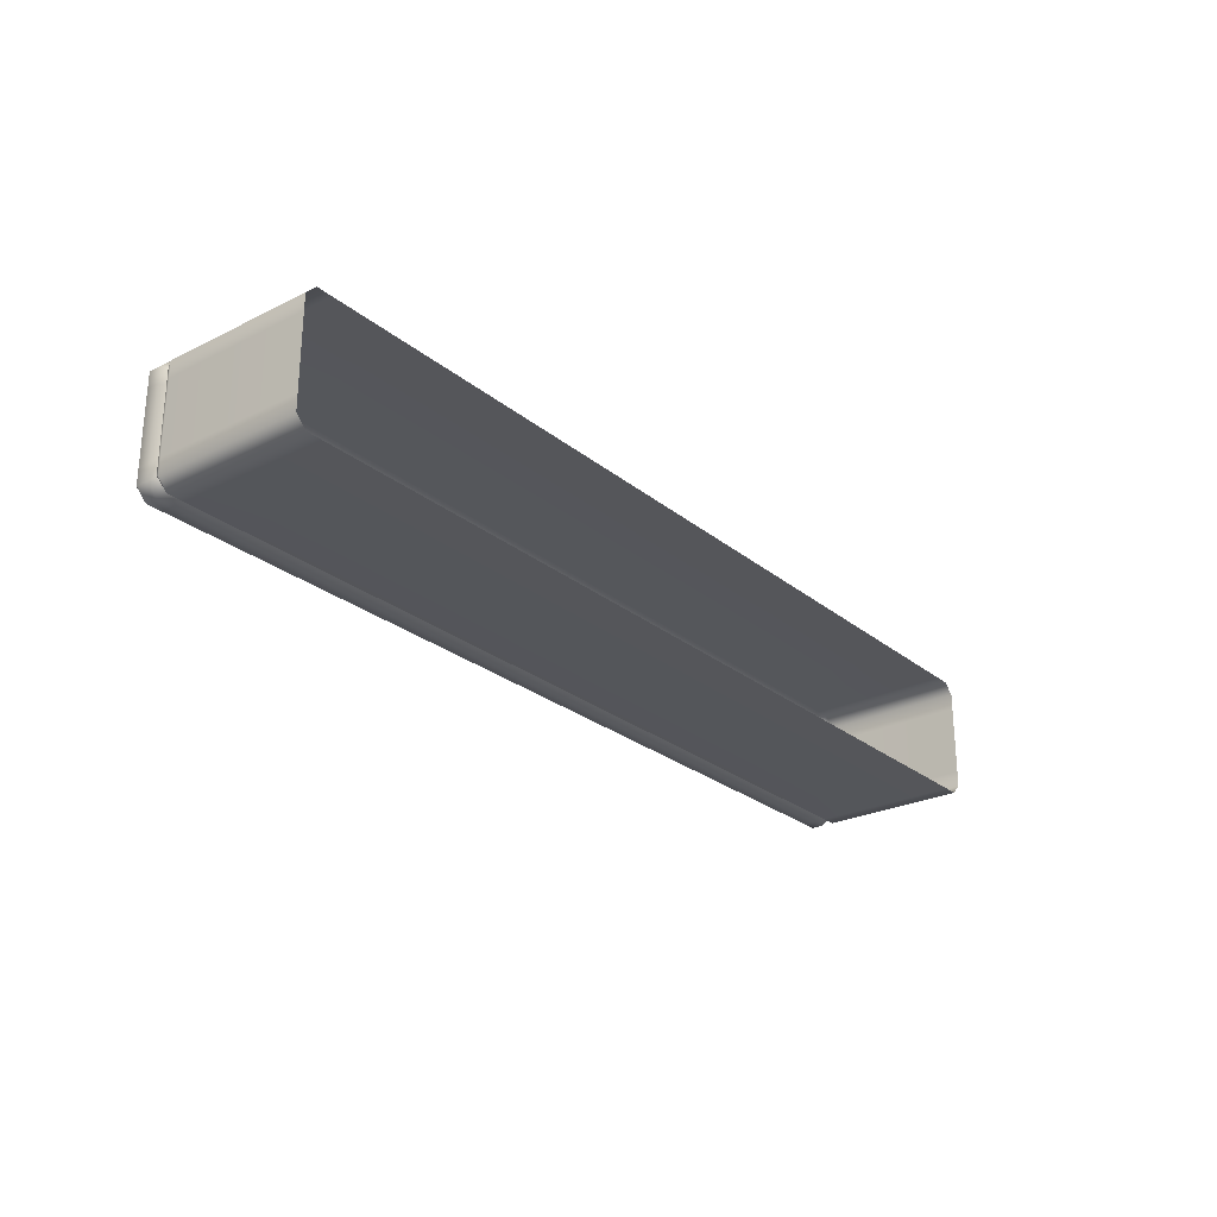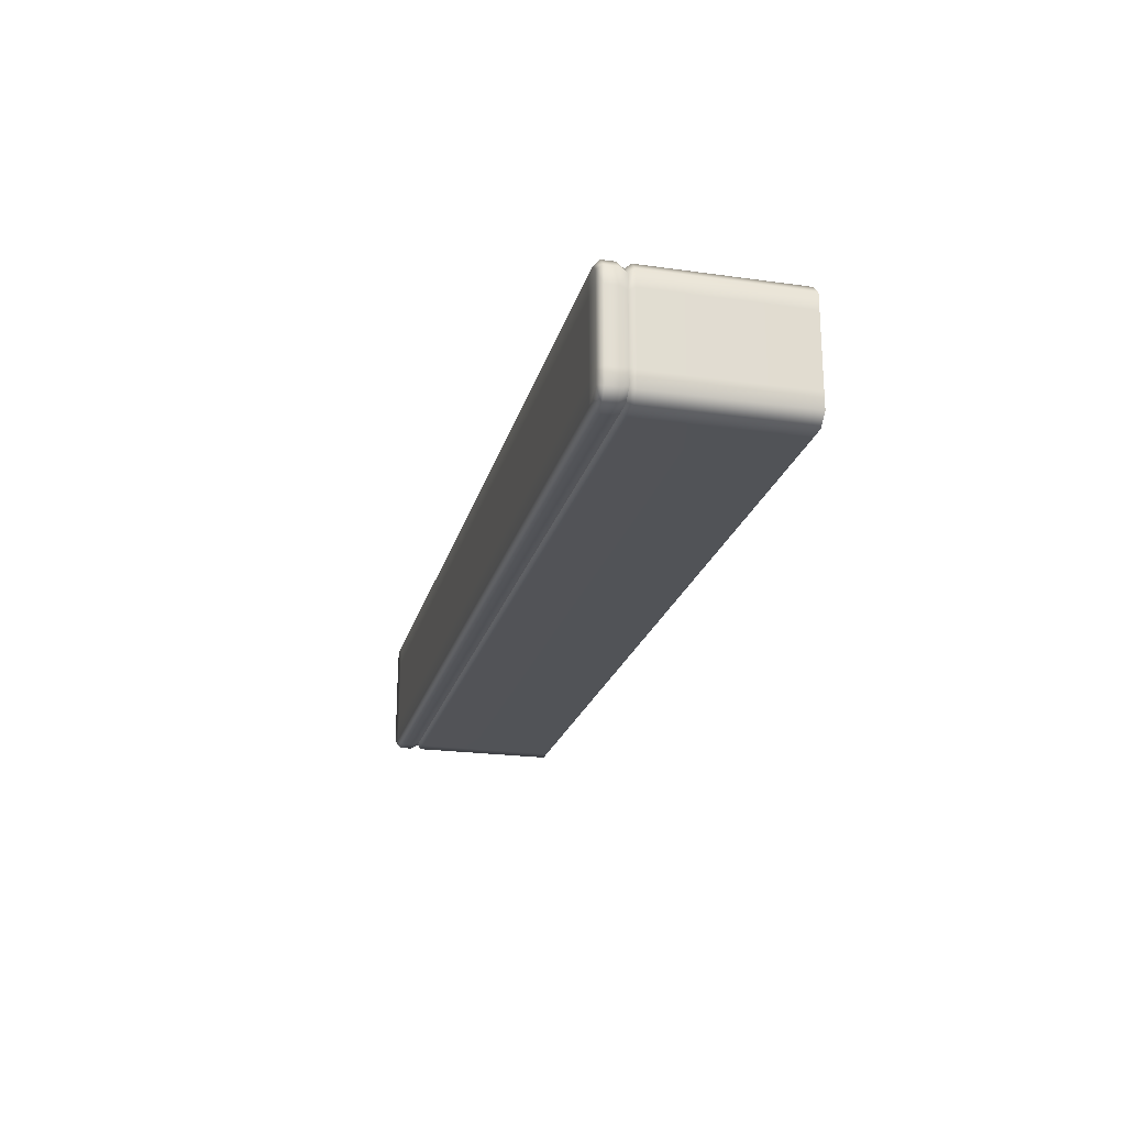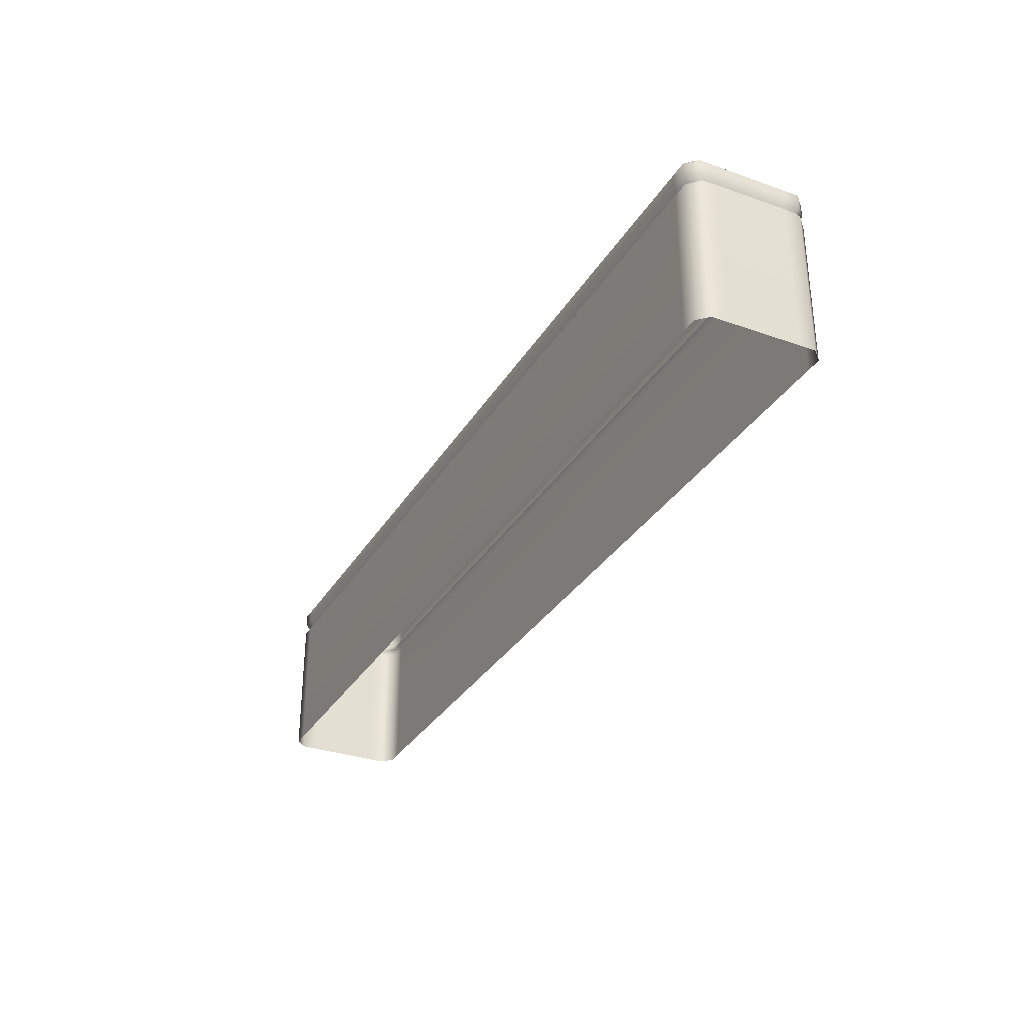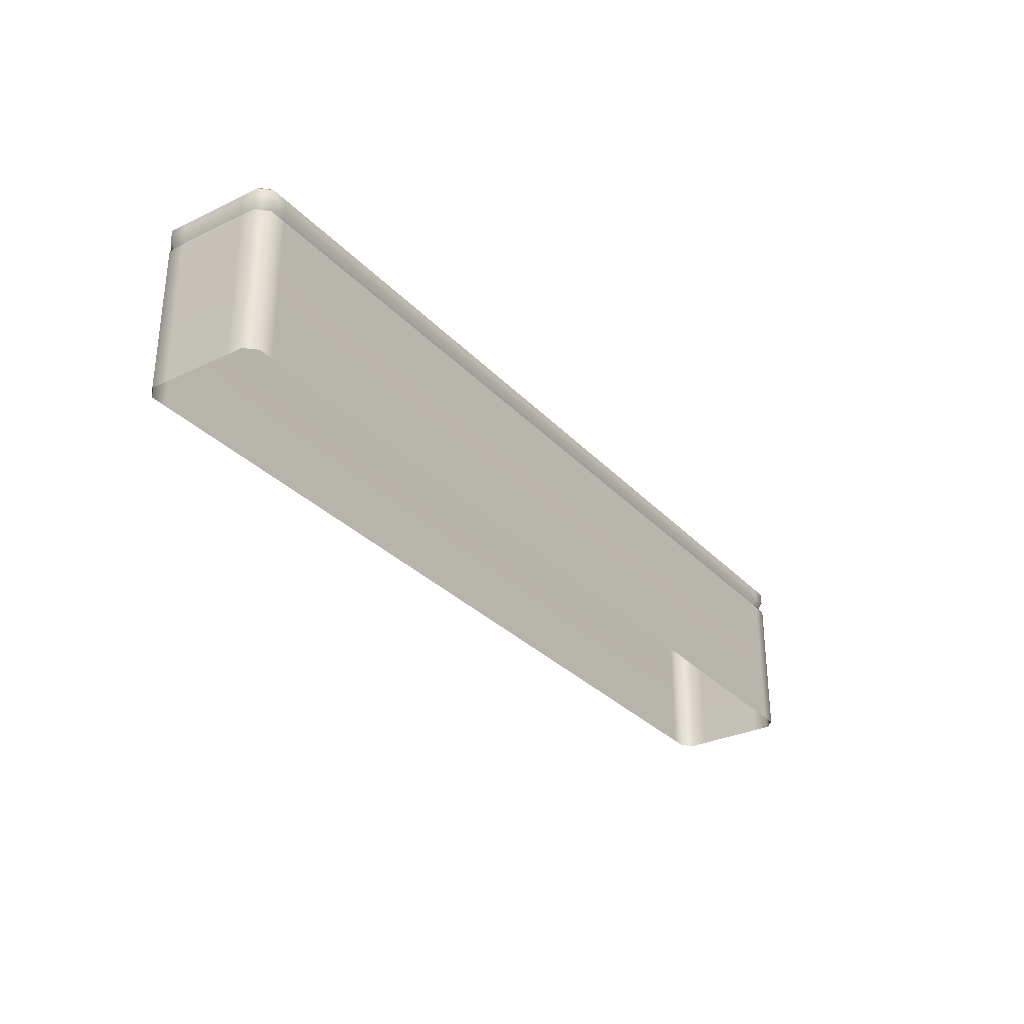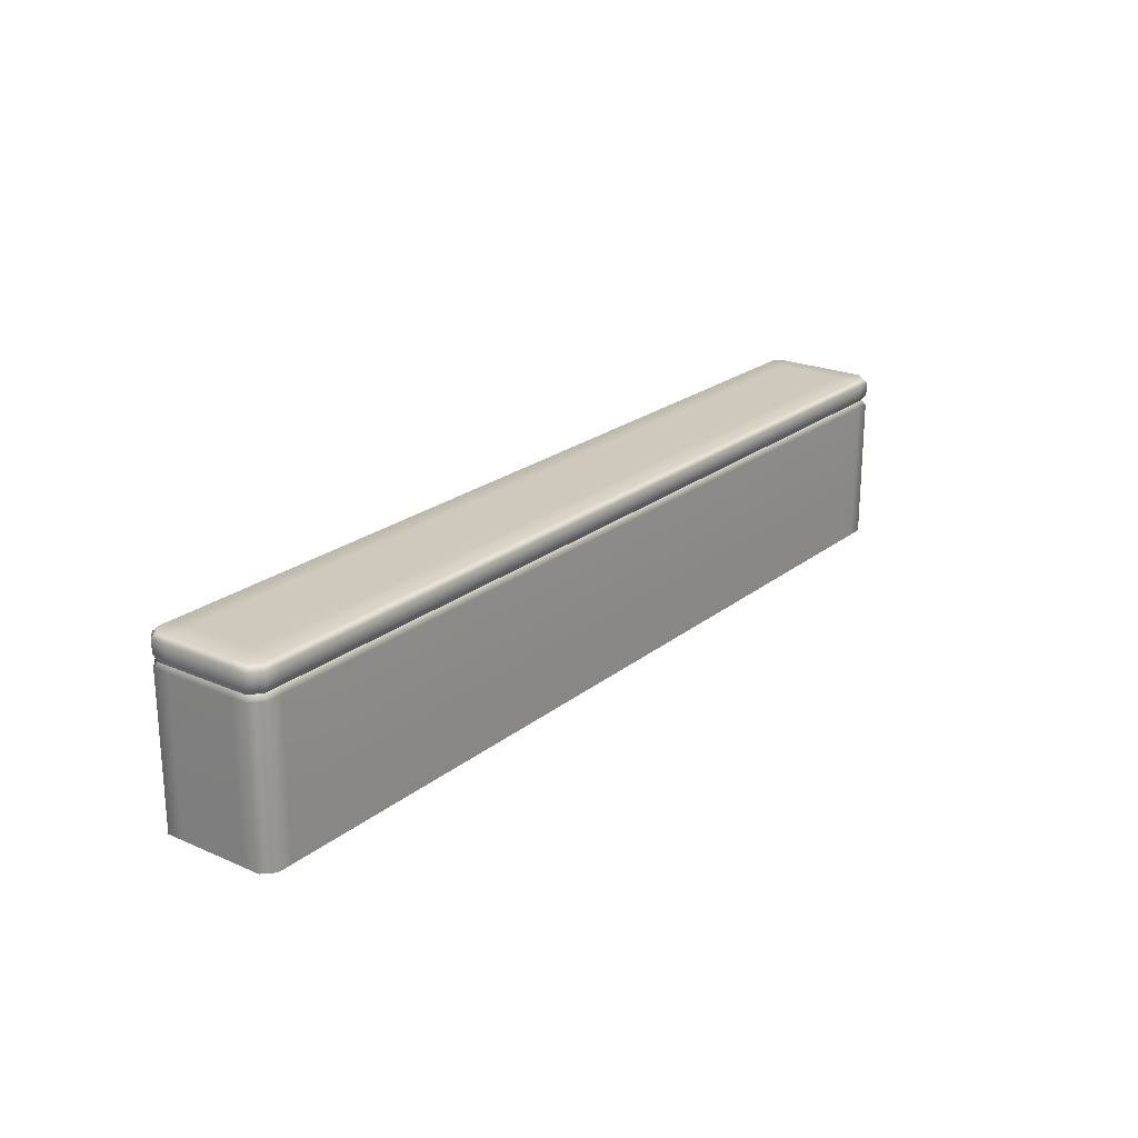
<metadata>
{"format":"obj","ext":"obj","renderer":"f3d","projection":"perspective","resolution":1024,"background":"white","views":[{"elev":-25.9,"azim":-51.7,"up":"+Z"},{"elev":-22.0,"azim":-103.8,"up":"+Z"},{"elev":-32.0,"azim":-116.4,"up":"+Y"},{"elev":-30.7,"azim":124.5,"up":"+Y"},{"elev":22.4,"azim":126.9,"up":"+Y"}]}
</metadata>
<code>
g valley_mochiGate_base
v -5.372 -0.7213 -0.8586
v -4.151 -0.7213 -0.8586
v -4.158 -0.6157 -0.9191
v -3.334 -0.7213 -0.8586
v -5.392 -0.6157 -0.9191
v -6.576 -0.7213 -0.8586
v -6.609 -0.6157 -0.9191
v -6.809 -0.7213 -0.8586
v -6.843 -0.6157 -0.9191
v -6.963 -0.7213 -0.7124
v -7 -0.6157 -0.7626
v -6.963 -0.7213 -0.4859
v -7 -0.6157 -0.5201
v -6.963 -0.7213 0.4859
v -7 -0.6157 0.5201
v -6.963 -0.7213 0.7124
v -7 -0.6157 0.7626
v -6.809 -0.7213 0.8586
v -6.843 -0.6157 0.9191
v -6.576 -0.7213 0.8586
v -7 -0.4296 0.7626
v -7 -0.4296 0.5201
v -7 -0.4296 -0.5201
v -6.609 -0.6157 0.9191
v -5.372 -0.7213 0.8586
v -5.392 -0.6157 0.9191
v -4.151 -0.7213 0.8586
v -6.609 -0.4296 0.9191
v -6.843 -0.4296 0.9191
v -5.392 -0.4296 0.9191
v -6.92 -0.3494 0.7294
v -6.81 -0.3494 0.839
v -6.609 -0.3494 0.839
v -6.92 -0.3494 0.5201
v -6.609 -0.3494 0.5201
v -5.392 -0.3494 0.839
v -6.92 -0.3494 -0.5201
v -5.392 -0.3494 0.5201
v -4.158 -0.3494 0.839
v -7 -0.4296 -0.7626
v -6.843 -0.4296 -0.9191
v -6.92 -0.3494 -0.7294
v -6.609 -0.3494 -0.5201
v -5.392 -0.3494 -0.5201
v -6.609 -0.4296 -0.9191
v -6.81 -0.3494 -0.839
v -6.609 -0.3494 -0.839
v -5.392 -0.4296 -0.9191
v -5.392 -0.3494 -0.839
v -4.158 -0.4296 -0.9191
v -4.158 -0.3494 0.5201
v -4.158 -0.3494 -0.839
v -3.333 -0.6157 -0.9191
v -4.158 -0.3494 -0.5201
v -3.333 -0.4296 -0.9191
v -0 -0.4296 -0.9191
v -0 -0.6157 -0.9191
v -0 -0.7213 -0.8586
v 3.334 -0.7213 -0.8586
v -3.333 -0.3494 -0.839
v -3.333 -0.3494 -0.5201
v 3.333 -0.6157 -0.9191
v -3.333 -0.3494 0.5201
v 4.158 -0.6157 -0.9191
v 4.151 -0.7213 -0.8586
v 5.372 -0.7213 -0.8586
v 5.392 -0.6157 -0.9191
v 6.576 -0.7213 -0.8586
v 4.158 -0.4296 -0.9191
v 6.609 -0.6157 -0.9191
v 6.809 -0.7213 -0.8586
v 3.333 -0.4296 -0.9191
v 5.392 -0.4296 -0.9191
v 6.843 -0.6157 -0.9191
v 6.963 -0.7213 -0.7124
v 6.609 -0.4296 -0.9191
v 7 -0.6157 -0.7626
v 6.963 -0.7213 -0.4859
v 6.843 -0.4296 -0.9191
v 7 -0.6157 -0.5201
v 6.963 -0.7213 0.4859
v 7 -0.6157 0.5201
v 6.963 -0.7213 0.7124
v 7 -0.6157 0.7626
v 6.809 -0.7213 0.8586
v 6.843 -0.6157 0.9191
v 6.576 -0.7213 0.8586
v 7 -0.4296 0.7626
v 7 -0.4296 0.5201
v 7 -0.4296 -0.5201
v 7 -0.4296 -0.7626
v 6.609 -0.6157 0.9191
v 5.372 -0.7213 0.8586
v 5.392 -0.6157 0.9191
v 4.151 -0.7213 0.8586
v 6.92 -0.3494 0.5201
v 6.92 -0.3494 -0.5201
v 6.92 -0.3494 -0.7294
v 6.81 -0.3494 -0.839
v 6.609 -0.3494 -0.5201
v 6.609 -0.3494 -0.839
v 5.392 -0.3494 -0.839
v 6.609 -0.3494 0.5201
v 6.609 -0.3494 0.839
v 6.92 -0.3494 0.7294
v 4.158 -0.3494 -0.839
v 5.392 -0.3494 -0.5201
v 6.81 -0.3494 0.839
v 6.843 -0.4296 0.9191
v 6.609 -0.4296 0.9191
v 3.333 -0.3494 -0.839
v 5.392 -0.3494 0.5201
v 5.392 -0.3494 0.839
v 5.392 -0.4296 0.9191
v 4.158 -0.3494 -0.5201
v 4.158 -0.3494 0.5201
v 4.158 -0.3494 0.839
v 4.158 -0.4296 0.9191
v 3.333 -0.3494 -0.5201
v 3.333 -0.3494 0.5201
v 4.158 -0.6157 0.9191
v 3.333 -0.3494 0.839
v -0 -0.3494 0.839
v 3.333 -0.4296 0.9191
v 3.333 -0.6157 0.9191
v 3.334 -0.7213 0.8586
v -0 -0.7213 0.8586
v -0 -0.3494 0.5201
v -0 -0.6157 0.9191
v -0 -0.3494 -0.5201
v -0 -0.4296 0.9191
v -3.333 -0.6157 0.9191
v -3.334 -0.7213 0.8586
v -3.333 -0.4296 0.9191
v -4.158 -0.6157 0.9191
v -4.158 -0.4296 0.9191
v -3.333 -0.3494 0.839
v -0 -0.3494 -0.839
v -0 -2.617 -0.9191
v -3.333 -3 -0.9191
v -0 -3 -0.9191
v 3.333 -3 -0.9191
v -3.333 -2.617 -0.9191
v -4.158 -2.617 -0.9191
v -4.158 -3 -0.9191
v -5.392 -2.617 -0.9191
v -5.392 -3 -0.9191
v -4.158 -0.798 -0.9191
v -6.609 -2.617 -0.9191
v -6.609 -3 -0.9191
v -5.392 -0.798 -0.9191
v -6.843 -2.617 -0.9191
v -6.843 -3 -0.9191
v -7 -3 -0.7626
v -6.609 -0.798 -0.9191
v -7 -2.617 -0.7626
v -7 -3 -0.5201
v -6.843 -0.798 -0.9191
v -7 -2.617 -0.5201
v -7 -3 0.5201
v -7 -0.798 -0.7626
v -7 -2.617 0.5201
v -7 -3 0.7626
v -7 -0.798 -0.5201
v -7 -2.617 0.7626
v -6.843 -3 0.9191
v -7 -0.798 0.5201
v -6.843 -2.617 0.9191
v -6.609 -3 0.9191
v -7 -0.798 0.7626
v -6.609 -2.617 0.9191
v -5.392 -3 0.9191
v -6.843 -0.798 0.9191
v -5.392 -2.617 0.9191
v -4.158 -3 0.9191
v -6.609 -0.798 0.9191
v -6.963 -0.7213 -0.4859
v -6.963 -0.7213 0.4859
v -6.963 -0.7213 -0.7124
v -6.963 -0.7213 0.7124
v -6.809 -0.7213 0.8586
v -6.809 -0.7213 -0.8586
v -6.576 -0.7213 -0.8586
v -5.372 -0.7213 -0.8586
v -4.151 -0.7213 -0.8586
v -6.576 -0.7213 0.8586
v -5.392 -0.798 0.9191
v -5.372 -0.7213 0.8586
v -3.333 -0.798 -0.9191
v -3.334 -0.7213 -0.8586
v -0 -0.7213 -0.8586
v -0 -0.798 -0.9191
v -4.158 -0.798 0.9191
v -4.151 -0.7213 0.8586
v -3.334 -0.7213 0.8586
v -4.158 -2.617 0.9191
v 3.333 -0.798 -0.9191
v 3.334 -0.7213 -0.8586
v 4.151 -0.7213 -0.8586
v 3.333 -2.617 -0.9191
v -3.333 -0.798 0.9191
v -3.333 -2.617 0.9191
v -3.333 -3 0.9191
v -0 -3 0.9191
v 4.158 -0.798 -0.9191
v 4.158 -2.617 -0.9191
v 4.158 -3 -0.9191
v 5.392 -2.617 -0.9191
v 5.392 -3 -0.9191
v 5.392 -0.798 -0.9191
v 5.372 -0.7213 -0.8586
v 6.609 -2.617 -0.9191
v 6.609 -3 -0.9191
v 6.609 -0.798 -0.9191
v 6.576 -0.7213 -0.8586
v 6.843 -2.617 -0.9191
v 6.843 -3 -0.9191
v 7 -3 -0.7626
v 6.843 -0.798 -0.9191
v 6.809 -0.7213 -0.8586
v 7 -2.617 -0.7626
v 7 -3 -0.5201
v 7 -0.798 -0.7626
v 6.963 -0.7213 -0.7124
v 7 -2.617 -0.5201
v 7 -3 0.5201
v 7 -0.798 -0.5201
v 6.963 -0.7213 -0.4859
v 7 -2.617 0.5201
v 7 -3 0.7626
v 7 -0.798 0.5201
v 6.963 -0.7213 0.4859
v 7 -2.617 0.7626
v 6.843 -3 0.9191
v 7 -0.798 0.7626
v 6.963 -0.7213 0.7124
v 6.843 -2.617 0.9191
v 6.609 -3 0.9191
v 6.843 -0.798 0.9191
v 6.809 -0.7213 0.8586
v 6.609 -2.617 0.9191
v 5.392 -3 0.9191
v 6.609 -0.798 0.9191
v 6.576 -0.7213 0.8586
v 5.392 -2.617 0.9191
v 4.158 -3 0.9191
v 5.392 -0.798 0.9191
v 5.372 -0.7213 0.8586
v 4.158 -2.617 0.9191
v 4.158 -0.798 0.9191
v 4.151 -0.7213 0.8586
v 3.334 -0.7213 0.8586
v 3.333 -2.617 0.9191
v 3.333 -3 0.9191
v 3.333 -0.798 0.9191
v -0 -2.617 0.9191
v -0 -0.798 0.9191
v -0 -0.7213 0.8586
g valley_mochiGate_base_0
f 3 2 1
f 2 3 4
f 5 3 1
f 5 1 6
f 7 5 6
f 7 6 8
f 9 7 8
f 8 10 9
f 10 11 9
f 10 12 11
f 12 13 11
f 12 14 13
f 14 15 13
f 14 16 15
f 16 17 15
f 17 16 18
f 19 17 18
f 18 20 19
f 15 17 21
f 21 17 19
f 13 15 22
f 22 15 21
f 11 13 23
f 23 13 22
f 20 24 19
f 20 25 24
f 25 26 24
f 25 27 26
f 19 24 28
f 29 21 19
f 29 19 28
f 24 26 30
f 28 24 30
f 21 31 22
f 21 29 32
f 31 21 32
f 32 29 33
f 29 28 33
f 31 32 33
f 31 34 22
f 23 22 34
f 35 34 31
f 31 33 35
f 33 28 36
f 28 30 36
f 37 23 34
f 34 35 37
f 36 38 33
f 38 35 33
f 36 30 39
f 36 39 38
f 40 23 37
f 40 11 23
f 11 40 41
f 9 11 41
f 42 40 37
f 41 40 42
f 35 43 37
f 42 37 43
f 38 44 35
f 44 43 35
f 41 45 9
f 45 7 9
f 46 41 42
f 41 46 45
f 47 46 42
f 42 43 47
f 46 47 45
f 45 48 7
f 45 47 48
f 48 5 7
f 47 43 49
f 47 49 48
f 43 44 49
f 48 50 5
f 48 49 50
f 50 3 5
f 38 51 44
f 39 51 38
f 49 44 52
f 49 52 50
f 3 50 53
f 3 53 4
f 51 54 44
f 44 54 52
f 50 52 55
f 50 55 53
f 53 55 56
f 4 53 57
f 57 53 56
f 58 4 57
f 59 58 57
f 52 60 55
f 52 54 60
f 55 60 56
f 54 51 61
f 54 61 60
f 62 59 57
f 62 57 56
f 51 63 61
f 51 39 63
f 62 64 59
f 64 65 59
f 65 64 66
f 64 67 66
f 66 67 68
f 69 64 62
f 64 69 67
f 67 70 68
f 68 70 71
f 72 62 56
f 72 69 62
f 69 73 67
f 67 73 70
f 70 74 71
f 75 71 74
f 73 76 70
f 70 76 74
f 77 75 74
f 78 75 77
f 76 79 74
f 77 74 79
f 80 78 77
f 81 78 80
f 82 81 80
f 83 81 82
f 84 83 82
f 83 84 85
f 84 86 85
f 87 85 86
f 84 82 88
f 84 88 86
f 82 80 89
f 82 89 88
f 80 77 90
f 80 90 89
f 91 77 79
f 77 91 90
f 92 87 86
f 93 87 92
f 94 93 92
f 95 93 94
f 89 90 96
f 90 91 97
f 90 97 96
f 91 79 98
f 91 98 97
f 79 99 98
f 99 79 76
f 100 97 98
f 100 98 99
f 101 99 76
f 99 101 100
f 101 76 73
f 102 101 73
f 100 101 102
f 102 73 69
f 100 103 97
f 103 96 97
f 96 103 104
f 96 105 89
f 104 105 96
f 105 88 89
f 106 102 69
f 106 69 72
f 107 100 102
f 100 107 103
f 107 102 106
f 88 105 108
f 104 108 105
f 109 88 108
f 109 108 104
f 88 109 86
f 86 109 110
f 110 109 104
f 92 86 110
f 111 106 72
f 111 72 56
f 103 112 104
f 107 112 103
f 110 104 113
f 112 113 104
f 92 110 114
f 114 110 113
f 94 92 114
f 115 107 106
f 115 106 111
f 116 112 107
f 115 116 107
f 117 113 112
f 114 113 117
f 116 117 112
f 94 114 118
f 118 114 117
f 116 115 119
f 119 115 111
f 117 116 120
f 120 116 119
f 121 94 118
f 121 95 94
f 118 117 122
f 122 117 120
f 122 120 123
f 124 118 122
f 121 118 124
f 124 122 123
f 95 121 125
f 125 121 124
f 126 95 125
f 126 125 127
f 120 119 128
f 120 128 123
f 125 124 129
f 125 129 127
f 119 130 128
f 119 111 130
f 131 124 123
f 124 131 129
f 129 132 127
f 132 133 127
f 27 133 132
f 131 134 129
f 134 132 129
f 134 131 123
f 135 27 132
f 135 132 134
f 27 135 26
f 26 135 136
f 136 135 134
f 30 26 136
f 30 136 39
f 136 134 137
f 39 136 137
f 137 134 123
f 39 137 63
f 63 137 123
f 128 63 123
f 61 63 128
f 130 61 128
f 60 61 130
f 138 60 130
f 111 138 130
f 60 138 56
f 138 111 56
g valley_mochiGate_base_1
f 141 140 139
f 142 141 139
f 140 143 139
f 144 143 140
f 145 144 140
f 146 144 145
f 147 146 145
f 144 148 143
f 148 144 146
f 149 146 147
f 150 149 147
f 151 148 146
f 151 146 149
f 152 149 150
f 153 152 150
f 153 154 152
f 155 151 149
f 155 149 152
f 154 156 152
f 154 157 156
f 158 155 152
f 152 156 158
f 157 159 156
f 157 160 159
f 156 161 158
f 156 159 161
f 160 162 159
f 160 163 162
f 159 164 161
f 159 162 164
f 163 165 162
f 165 163 166
f 162 167 164
f 162 165 167
f 168 165 166
f 166 169 168
f 165 170 167
f 170 165 168
f 169 171 168
f 169 172 171
f 173 170 168
f 168 171 173
f 172 174 171
f 172 175 174
f 171 176 173
f 171 174 176
f 164 167 177
f 167 178 177
f 167 170 178
f 164 177 179
f 170 180 178
f 180 170 173
f 161 164 179
f 181 180 173
f 173 176 181
f 161 179 182
f 158 161 182
f 182 183 158
f 183 155 158
f 183 184 155
f 184 151 155
f 184 185 151
f 176 186 181
f 185 148 151
f 176 187 186
f 187 188 186
f 174 187 176
f 148 185 189
f 185 190 189
f 148 189 143
f 189 190 191
f 143 189 192
f 192 189 191
f 139 143 192
f 187 193 188
f 193 194 188
f 194 193 195
f 174 196 187
f 196 193 187
f 175 196 174
f 197 192 191
f 198 197 191
f 198 199 197
f 200 139 192
f 197 200 192
f 200 142 139
f 193 201 195
f 193 196 201
f 196 175 202
f 196 202 201
f 175 203 202
f 202 203 204
f 199 205 197
f 197 205 200
f 200 206 142
f 205 206 200
f 206 207 142
f 206 208 207
f 206 205 208
f 208 209 207
f 205 199 210
f 205 210 208
f 199 211 210
f 208 212 209
f 208 210 212
f 212 213 209
f 210 211 214
f 210 214 212
f 211 215 214
f 212 216 213
f 212 214 216
f 216 217 213
f 218 217 216
f 214 215 219
f 214 219 216
f 215 220 219
f 221 218 216
f 221 216 219
f 222 218 221
f 223 219 220
f 223 221 219
f 224 223 220
f 225 222 221
f 225 221 223
f 226 222 225
f 227 223 224
f 227 225 223
f 228 227 224
f 229 226 225
f 229 225 227
f 230 226 229
f 231 227 228
f 231 229 227
f 232 231 228
f 233 230 229
f 233 229 231
f 230 233 234
f 235 231 232
f 235 233 231
f 236 235 232
f 233 237 234
f 233 235 237
f 238 234 237
f 235 236 239
f 235 239 237
f 236 240 239
f 241 238 237
f 241 237 239
f 242 238 241
f 243 239 240
f 243 241 239
f 244 243 240
f 245 242 241
f 245 241 243
f 246 242 245
f 247 243 244
f 247 245 243
f 248 247 244
f 249 246 245
f 249 245 247
f 250 247 248
f 250 249 247
f 251 250 248
f 250 251 252
f 246 249 253
f 254 246 253
f 254 253 204
f 249 250 255
f 255 250 252
f 253 249 255
f 253 256 204
f 253 255 256
f 256 202 204
f 201 202 256
f 255 252 257
f 255 257 256
f 257 201 256
f 252 258 257
f 195 201 257
f 258 195 257

</code>
